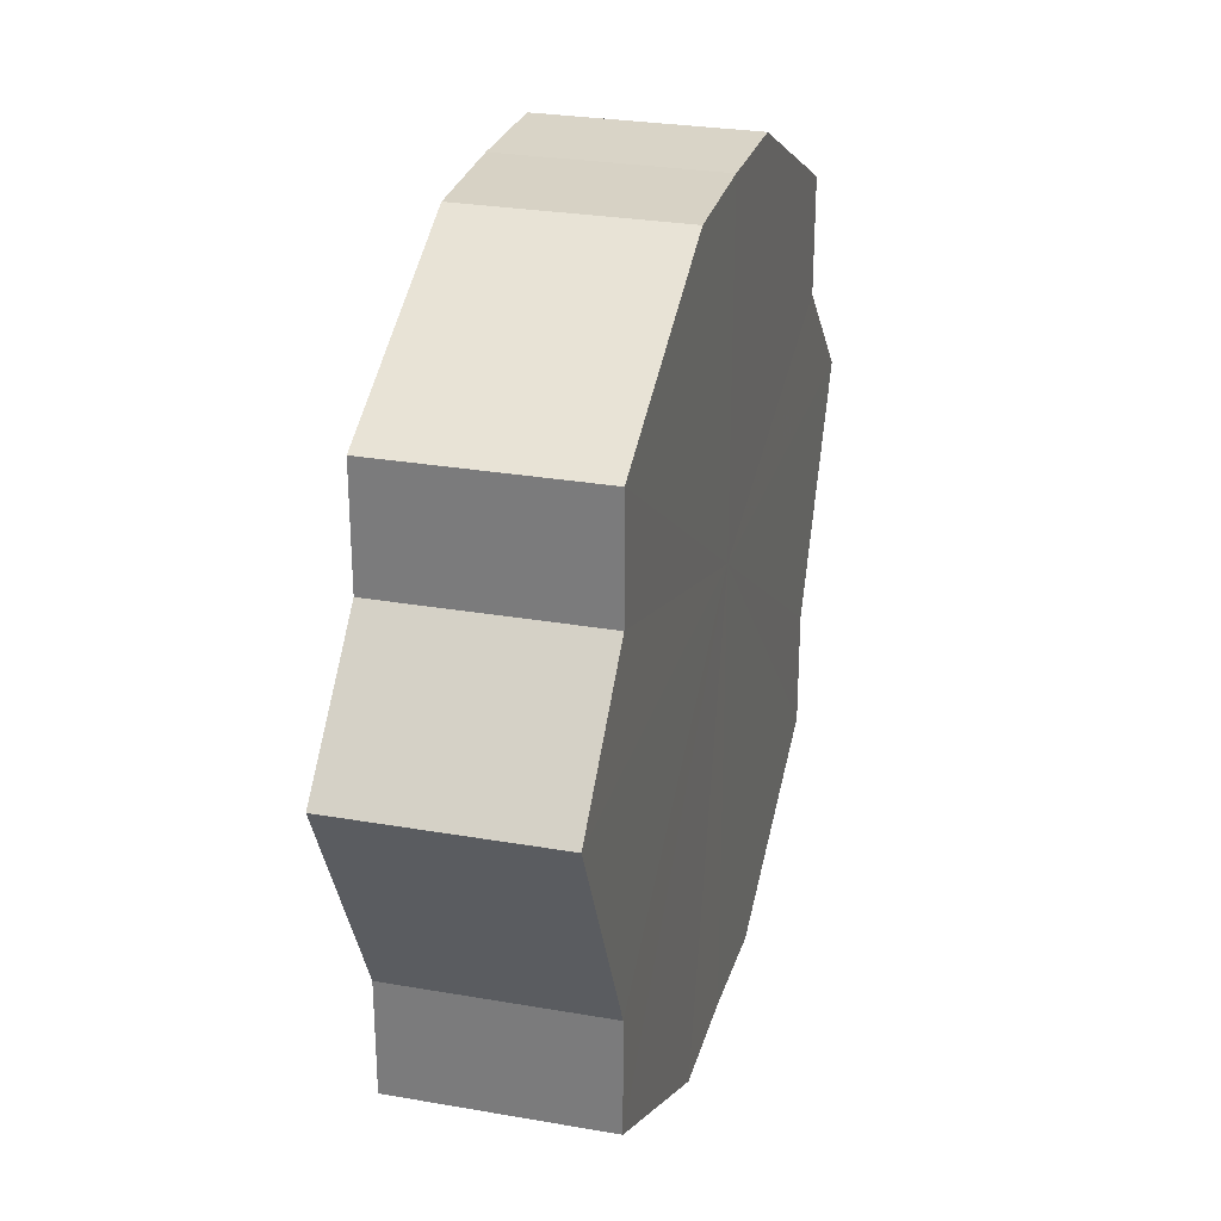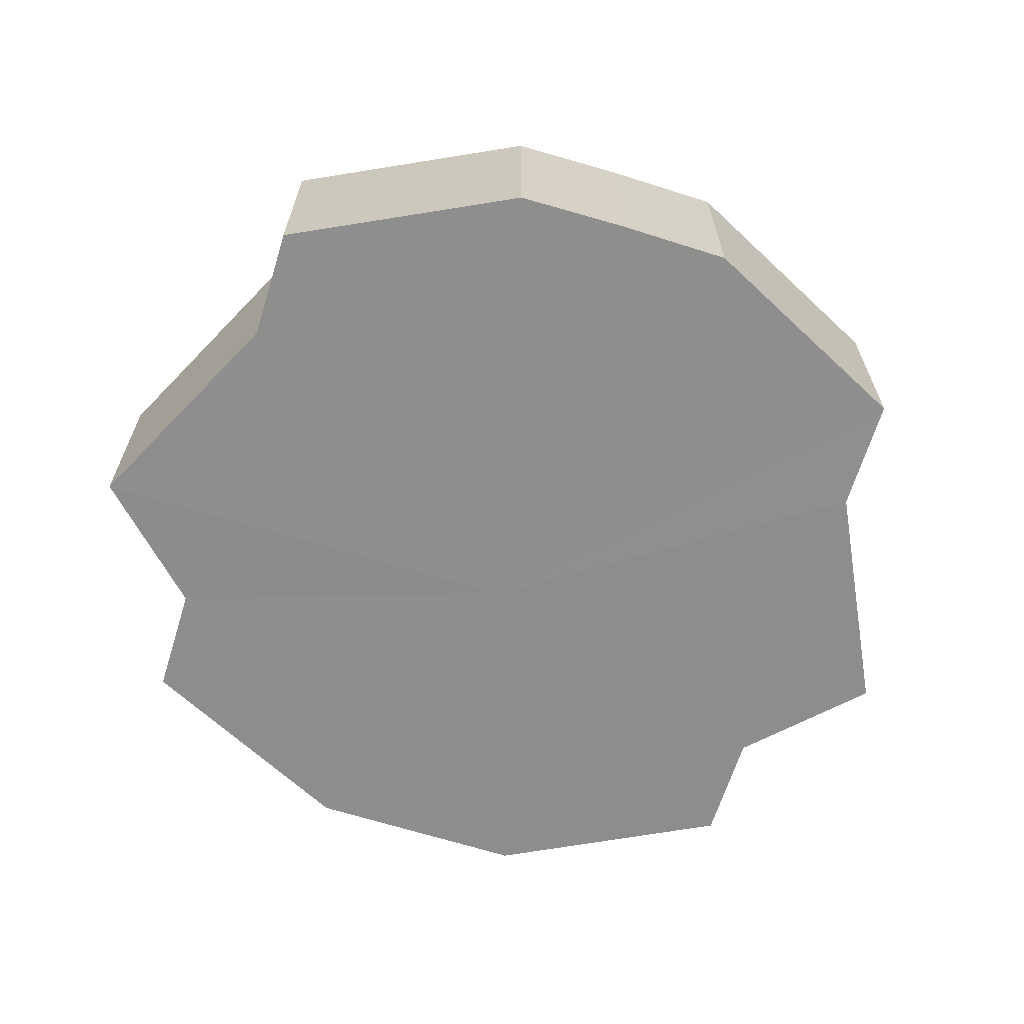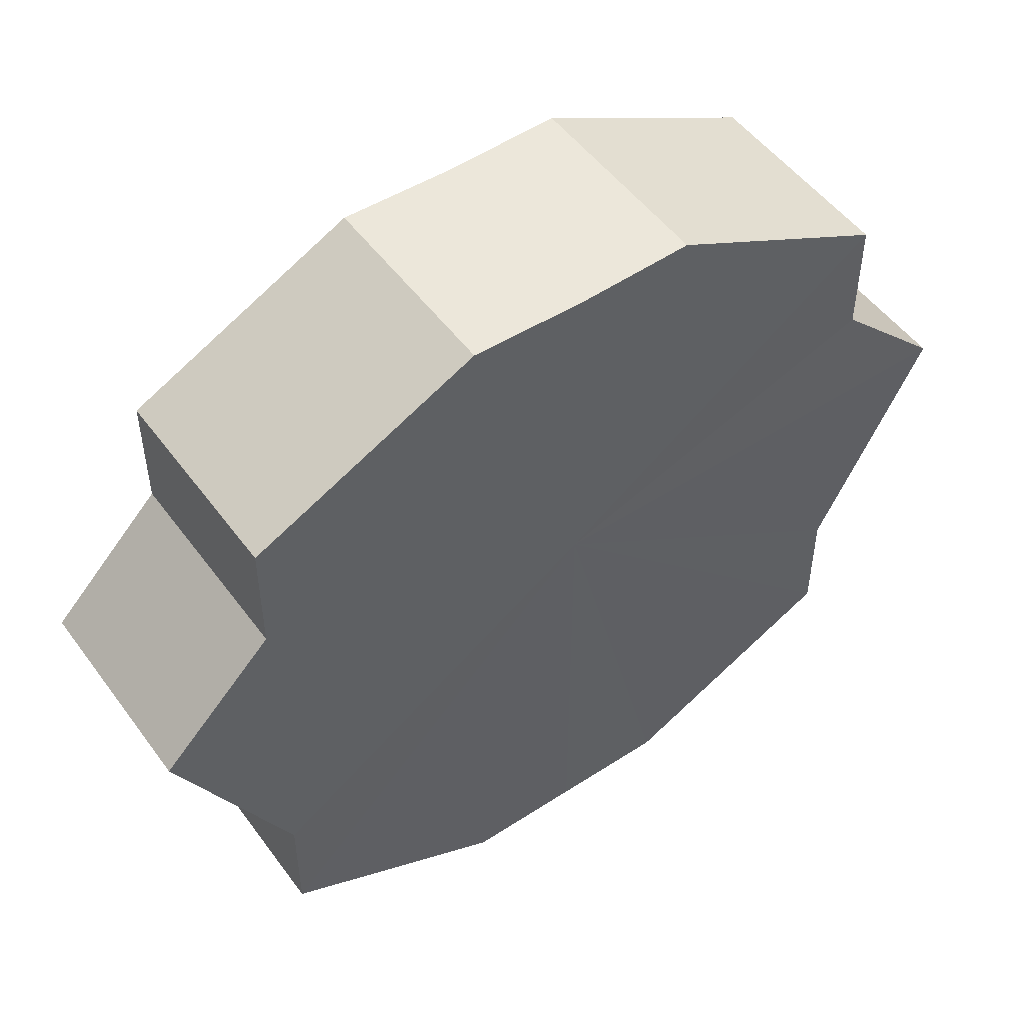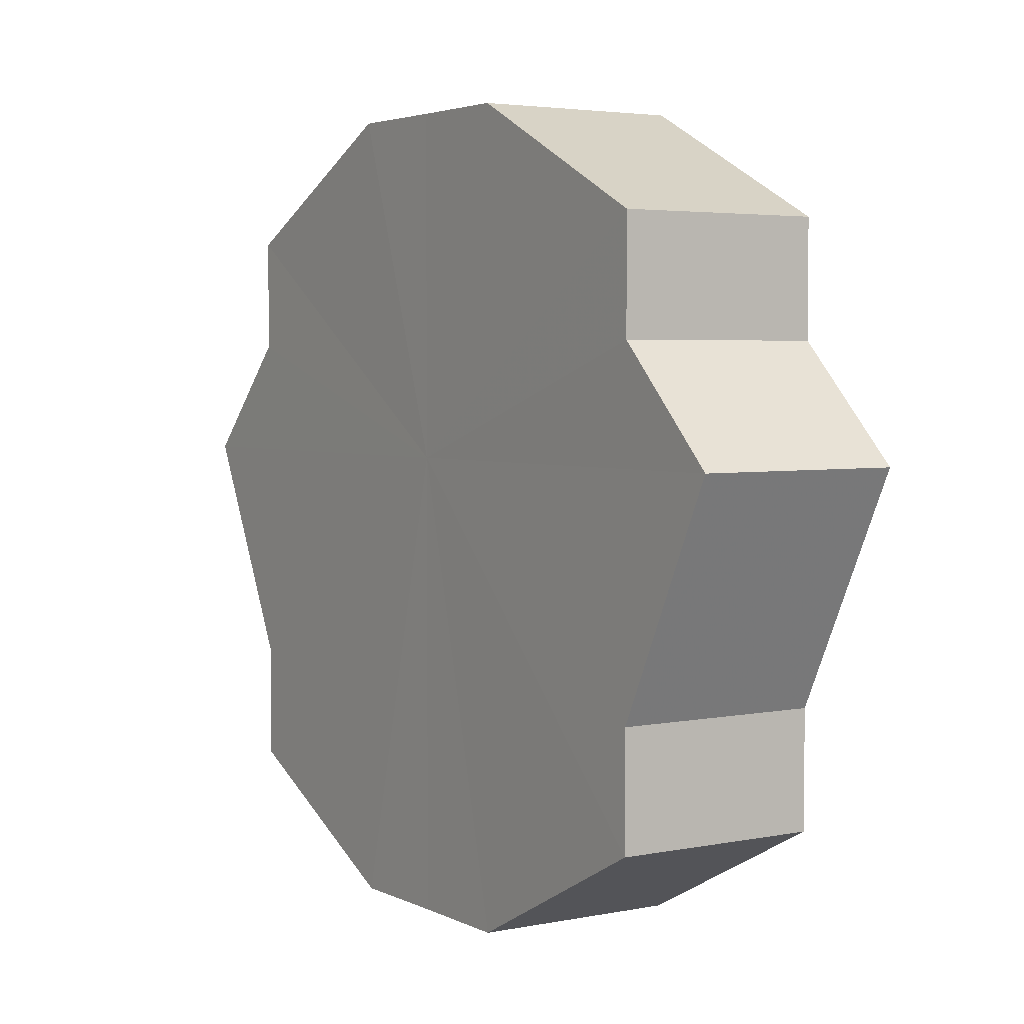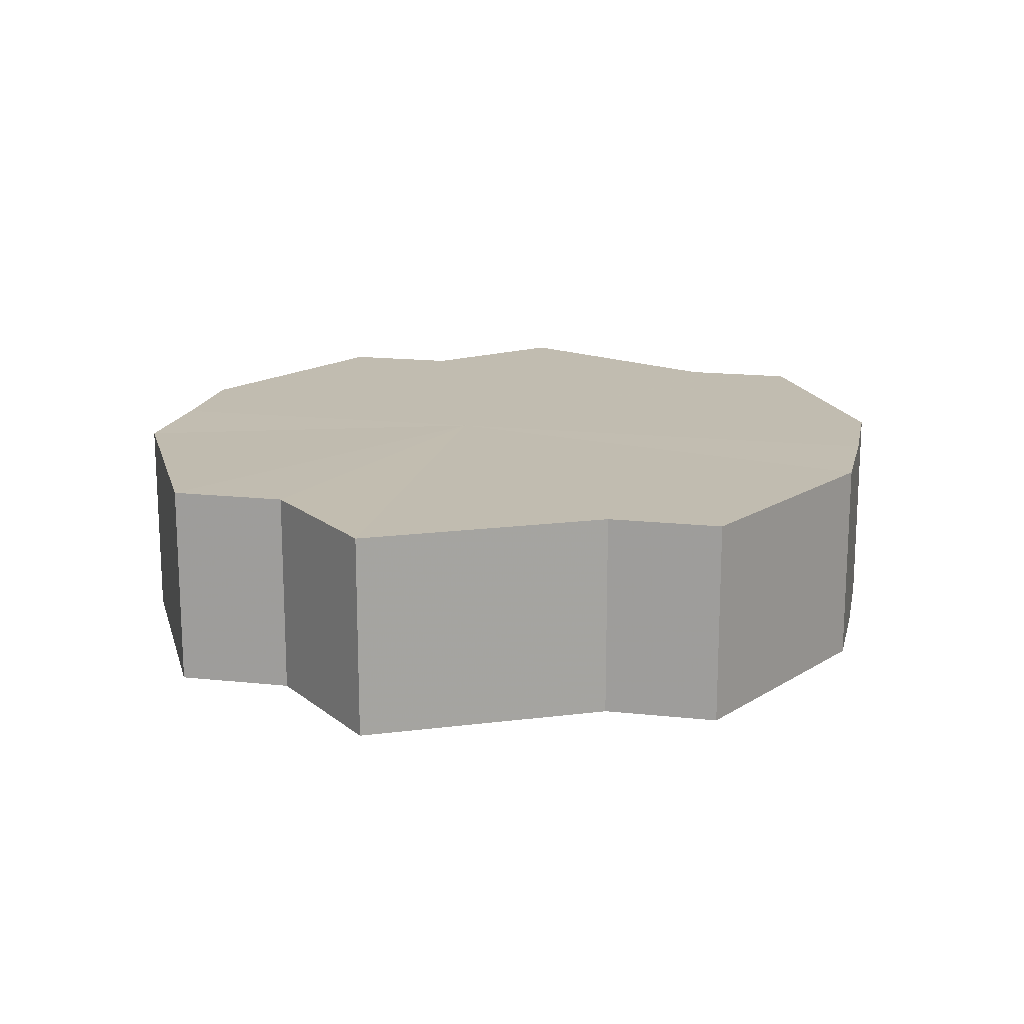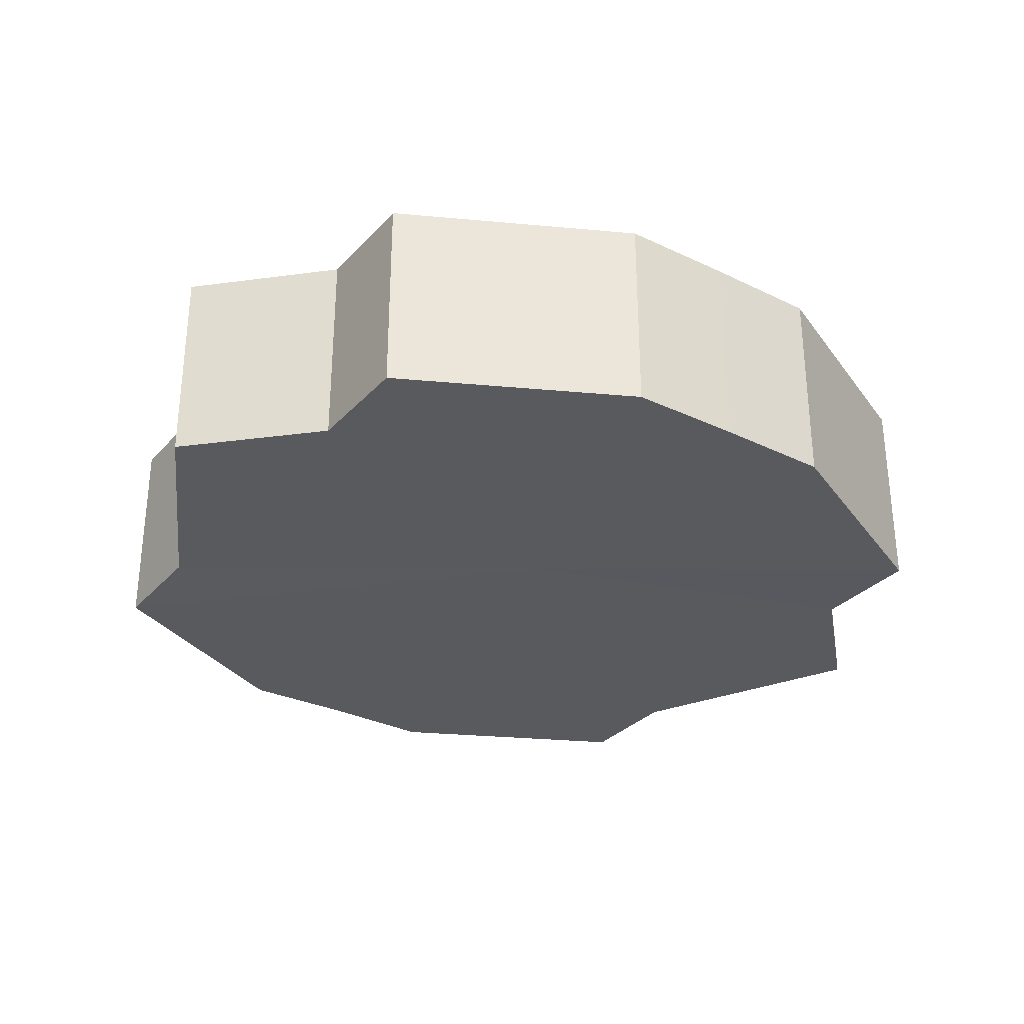
<metadata>
{"format":"obj","ext":"obj","renderer":"f3d","projection":"perspective","resolution":1024,"background":"white","views":[{"elev":28.0,"azim":-74.9,"up":"+Y"},{"elev":-64.8,"azim":-17.1,"up":"+Z"},{"elev":51.1,"azim":-35.1,"up":"+Y"},{"elev":3.4,"azim":57.0,"up":"+Y"},{"elev":16.6,"azim":-77.8,"up":"+Z"},{"elev":-31.0,"azim":145.8,"up":"+Z"}]}
</metadata>
<code>
o 4239
v 2227 1860 10.51
v 2227 1860 10.51
v 2227 1860 10.52
v 2227 1860 10.51
v 2227 1860 10.52
v 2227 1860 10.51
v 2227 1860 10.52
v 2227 1860 10.51
v 2227 1860 10.52
v 2227 1860 10.51
v 2227 1860 10.52
v 2227 1860 10.51
v 2227 1860 10.52
v 2227 1860 10.51
v 2227 1860 10.52
v 2227 1860 10.51
v 2227 1860 10.52
v 2227 1860 10.51
v 2227 1860 10.52
v 2227 1860 10.51
v 2227 1860 10.52
v 2227 1860 10.51
v 2227 1860 10.52
v 2227 1860 10.51
v 2227 1860 10.52
v 2227 1860 10.51
v 2227 1860 10.52
v 2227 1860 10.51
v 2227 1860 10.52
v 2227 1860 10.51
v 2227 1860 10.52
v 2227 1860 10.52
v 2227 1860 10.52
v 2227 1860 10.51
v 2227 1860 10.52
v 2227 1860 10.51
v 2227 1860 10.52
v 2227 1860 10.52
v 2227 1860 10.51
v 2227 1860 10.52
v 2227 1860 10.51
v 2227 1860 10.51
v 2227 1860 10.52
v 2227 1860 10.52
v 2227 1860 10.51
v 2227 1860 10.52
v 2227 1860 10.51
v 2227 1860 10.51
v 2227 1860 10.52
v 2227 1860 10.52
v 2227 1860 10.51
v 2227 1860 10.52
v 2227 1860 10.51
v 2227 1860 10.51
v 2227 1860 10.52
v 2227 1860 10.52
v 2227 1860 10.51
v 2227 1860 10.52
v 2227 1860 10.51
v 2227 1860 10.51
v 2227 1860 10.52
v 2227 1860 10.52
v 2227 1860 10.51
v 2227 1860 10.51
v 2227 1860 10.51
v 2227 1860 10.51
v 2227 1860 10.51
v 2227 1860 10.51
v 2227 1860 10.51
v 2227 1860 10.51
v 2227 1860 10.51
v 2227 1860 10.51
v 2227 1860 10.51
v 2227 1860 10.51
v 2227 1860 10.51
v 2227 1860 10.51
v 2227 1860 10.51
v 2227 1860 10.51
v 2227 1860 10.51
v 2227 1860 10.51
v 2227 1860 10.51
v 2227 1860 10.52
v 2227 1860 10.52
v 2227 1860 10.52
v 2227 1860 10.52
v 2227 1860 10.52
v 2227 1860 10.52
v 2227 1860 10.52
v 2227 1860 10.52
v 2227 1860 10.52
v 2227 1860 10.52
v 2227 1860 10.52
v 2227 1860 10.52
v 2227 1860 10.52
v 2227 1860 10.52
v 2227 1860 10.52
v 2227 1860 10.52
v 2227 1860 10.52
f 1 2 3
f 2 4 5
f 6 1 7
f 4 8 9
f 10 6 11
f 8 12 13
f 14 10 15
f 12 16 17
f 18 14 19
f 16 20 21
f 22 18 23
f 20 24 25
f 26 22 27
f 24 28 29
f 30 26 31
f 28 30 32
f 33 34 35
f 35 36 37
f 38 39 33
f 40 41 38
f 37 42 43
f 44 45 40
f 46 47 44
f 43 48 49
f 50 51 46
f 52 53 50
f 49 54 55
f 56 57 52
f 58 59 56
f 55 60 61
f 62 63 58
f 61 64 62
f 65 66 67
f 65 68 66
f 65 67 69
f 65 70 68
f 65 69 71
f 65 72 70
f 65 71 73
f 65 74 72
f 65 73 75
f 65 76 74
f 65 75 77
f 65 78 76
f 65 77 79
f 65 80 78
f 65 79 81
f 65 81 80
f 82 83 84
f 82 85 83
f 82 84 86
f 82 87 85
f 82 86 88
f 82 89 87
f 82 88 90
f 82 91 89
f 82 90 92
f 82 93 91
f 82 92 94
f 82 95 93
f 82 94 96
f 82 97 95
f 82 96 98
f 82 98 97

</code>
